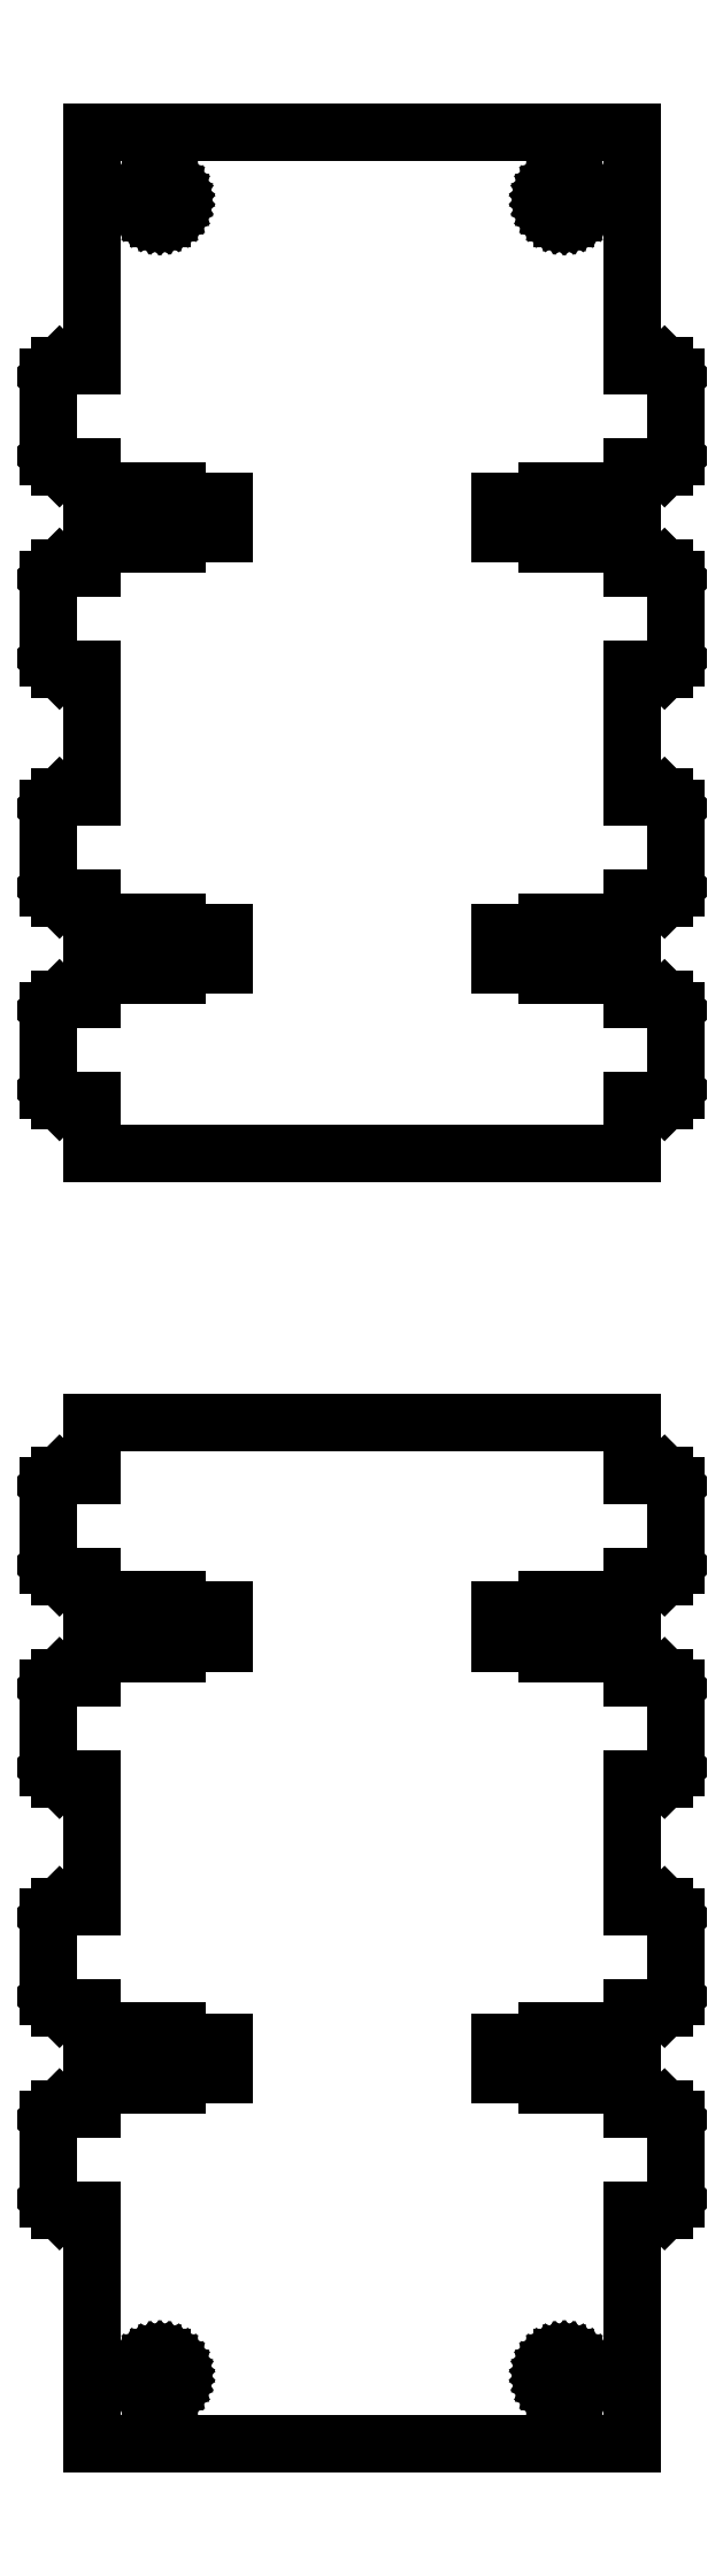
<metadata>
{"format":"dxf","ext":"dxf","renderer":"ezdxf+matplotlib","layout":"modelspace","background":"white","min_lineweight":24,"dpi":150}
</metadata>
<code>
0
SECTION
2
ENTITIES
0
LINE
8
0
10
40
20
27.75
11
44.88
21
27.75
0
LINE
8
0
10
44.88
20
27.75
11
46.5
21
29.37
0
LINE
8
0
10
46.5
20
29.37
11
46.5
21
41.12
0
LINE
8
0
10
46.5
20
41.12
11
44.88
21
42.75
0
LINE
8
0
10
44.88
20
42.75
11
40
21
42.75
0
LINE
8
0
10
40
20
42.75
11
40
21
47.85
0
LINE
8
0
10
40
20
47.85
11
33.1
21
47.85
0
LINE
8
0
10
33.1
20
47.85
11
33.1
21
46.3
0
LINE
8
0
10
33.1
20
46.3
11
27.4
21
46.3
0
LINE
8
0
10
27.4
20
46.3
11
27.4
21
47.85
0
LINE
8
0
10
27.4
20
47.85
11
20.5
21
47.85
0
LINE
8
0
10
20.5
20
47.85
11
20.5
21
52.65
0
LINE
8
0
10
20.5
20
52.65
11
27.4
21
52.65
0
LINE
8
0
10
27.4
20
52.65
11
27.4
21
54.2
0
LINE
8
0
10
27.4
20
54.2
11
33.1
21
54.2
0
LINE
8
0
10
33.1
20
54.2
11
33.1
21
52.65
0
LINE
8
0
10
33.1
20
52.65
11
40
21
52.65
0
LINE
8
0
10
40
20
52.65
11
40
21
57.75
0
LINE
8
0
10
40
20
57.75
11
44.88
21
57.75
0
LINE
8
0
10
44.88
20
57.75
11
46.5
21
59.37
0
LINE
8
0
10
46.5
20
59.37
11
46.5
21
71.12
0
LINE
8
0
10
46.5
20
71.12
11
44.88
21
72.75
0
LINE
8
0
10
44.88
20
72.75
11
40
21
72.75
0
LINE
8
0
10
40
20
72.75
11
40
21
91.7
0
LINE
8
0
10
40
20
91.7
11
44.88
21
91.7
0
LINE
8
0
10
44.88
20
91.7
11
46.5
21
93.33
0
LINE
8
0
10
46.5
20
93.33
11
46.5
21
105.1
0
LINE
8
0
10
46.5
20
105.1
11
44.88
21
106.7
0
LINE
8
0
10
44.88
20
106.7
11
40
21
106.7
0
LINE
8
0
10
40
20
106.7
11
40
21
111.8
0
LINE
8
0
10
40
20
111.8
11
33.1
21
111.8
0
LINE
8
0
10
33.1
20
111.8
11
33.1
21
110.2
0
LINE
8
0
10
33.1
20
110.2
11
27.4
21
110.2
0
LINE
8
0
10
27.4
20
110.2
11
27.4
21
111.8
0
LINE
8
0
10
27.4
20
111.8
11
20.5
21
111.8
0
LINE
8
0
10
20.5
20
111.8
11
20.5
21
116.6
0
LINE
8
0
10
20.5
20
116.6
11
27.4
21
116.6
0
LINE
8
0
10
27.4
20
116.6
11
27.4
21
118.2
0
LINE
8
0
10
27.4
20
118.2
11
33.1
21
118.2
0
LINE
8
0
10
33.1
20
118.2
11
33.1
21
116.6
0
LINE
8
0
10
33.1
20
116.6
11
40
21
116.6
0
LINE
8
0
10
40
20
116.6
11
40
21
121.7
0
LINE
8
0
10
40
20
121.7
11
44.88
21
121.7
0
LINE
8
0
10
44.88
20
121.7
11
46.5
21
123.3
0
LINE
8
0
10
46.5
20
123.3
11
46.5
21
135.1
0
LINE
8
0
10
46.5
20
135.1
11
44.88
21
136.7
0
LINE
8
0
10
44.88
20
136.7
11
40
21
136.7
0
LINE
8
0
10
40
20
136.7
11
40
21
171.3
0
LINE
8
0
10
40
20
171.3
11
-40
21
171.3
0
LINE
8
0
10
-40
20
171.3
11
-40
21
136.7
0
LINE
8
0
10
-40
20
136.7
11
-44.88
21
136.7
0
LINE
8
0
10
-44.88
20
136.7
11
-46.5
21
135.1
0
LINE
8
0
10
-46.5
20
135.1
11
-46.5
21
123.3
0
LINE
8
0
10
-46.5
20
123.3
11
-44.88
21
121.7
0
LINE
8
0
10
-44.88
20
121.7
11
-40
21
121.7
0
LINE
8
0
10
-40
20
121.7
11
-40
21
116.6
0
LINE
8
0
10
-40
20
116.6
11
-33.1
21
116.6
0
LINE
8
0
10
-33.1
20
116.6
11
-33.1
21
118.2
0
LINE
8
0
10
-33.1
20
118.2
11
-27.4
21
118.2
0
LINE
8
0
10
-27.4
20
118.2
11
-27.4
21
116.6
0
LINE
8
0
10
-27.4
20
116.6
11
-20.5
21
116.6
0
LINE
8
0
10
-20.5
20
116.6
11
-20.5
21
111.8
0
LINE
8
0
10
-20.5
20
111.8
11
-27.4
21
111.8
0
LINE
8
0
10
-27.4
20
111.8
11
-27.4
21
110.2
0
LINE
8
0
10
-27.4
20
110.2
11
-33.1
21
110.2
0
LINE
8
0
10
-33.1
20
110.2
11
-33.1
21
111.8
0
LINE
8
0
10
-33.1
20
111.8
11
-40
21
111.8
0
LINE
8
0
10
-40
20
111.8
11
-40
21
106.7
0
LINE
8
0
10
-40
20
106.7
11
-44.88
21
106.7
0
LINE
8
0
10
-44.88
20
106.7
11
-46.5
21
105.1
0
LINE
8
0
10
-46.5
20
105.1
11
-46.5
21
93.33
0
LINE
8
0
10
-46.5
20
93.33
11
-44.88
21
91.7
0
LINE
8
0
10
-44.88
20
91.7
11
-40
21
91.7
0
LINE
8
0
10
-40
20
91.7
11
-40
21
72.75
0
LINE
8
0
10
-40
20
72.75
11
-44.88
21
72.75
0
LINE
8
0
10
-44.88
20
72.75
11
-46.5
21
71.12
0
LINE
8
0
10
-46.5
20
71.12
11
-46.5
21
59.37
0
LINE
8
0
10
-46.5
20
59.37
11
-44.88
21
57.75
0
LINE
8
0
10
-44.88
20
57.75
11
-40
21
57.75
0
LINE
8
0
10
-40
20
57.75
11
-40
21
52.65
0
LINE
8
0
10
-40
20
52.65
11
-33.1
21
52.65
0
LINE
8
0
10
-33.1
20
52.65
11
-33.1
21
54.2
0
LINE
8
0
10
-33.1
20
54.2
11
-27.4
21
54.2
0
LINE
8
0
10
-27.4
20
54.2
11
-27.4
21
52.65
0
LINE
8
0
10
-27.4
20
52.65
11
-20.5
21
52.65
0
LINE
8
0
10
-20.5
20
52.65
11
-20.5
21
47.85
0
LINE
8
0
10
-20.5
20
47.85
11
-27.4
21
47.85
0
LINE
8
0
10
-27.4
20
47.85
11
-27.4
21
46.3
0
LINE
8
0
10
-27.4
20
46.3
11
-33.1
21
46.3
0
LINE
8
0
10
-33.1
20
46.3
11
-33.1
21
47.85
0
LINE
8
0
10
-33.1
20
47.85
11
-40
21
47.85
0
LINE
8
0
10
-40
20
47.85
11
-40
21
42.75
0
LINE
8
0
10
-40
20
42.75
11
-44.88
21
42.75
0
LINE
8
0
10
-44.88
20
42.75
11
-46.5
21
41.12
0
LINE
8
0
10
-46.5
20
41.12
11
-46.5
21
29.37
0
LINE
8
0
10
-46.5
20
29.37
11
-44.88
21
27.75
0
LINE
8
0
10
-44.88
20
27.75
11
-40
21
27.75
0
LINE
8
0
10
-40
20
27.75
11
-40
21
20
0
LINE
8
0
10
-40
20
20
11
40
21
20
0
LINE
8
0
10
40
20
20
11
40
21
27.75
0
LINE
8
0
10
29.75
20
158.6
11
29.26
21
158.7
0
LINE
8
0
10
29.26
20
158.7
11
28.8
21
158.9
0
LINE
8
0
10
28.8
20
158.9
11
28.37
21
159.1
0
LINE
8
0
10
28.37
20
159.1
11
28
21
159.5
0
LINE
8
0
10
28
20
159.5
11
27.7
21
159.9
0
LINE
8
0
10
27.7
20
159.9
11
27.48
21
160.3
0
LINE
8
0
10
27.48
20
160.3
11
27.35
21
160.8
0
LINE
8
0
10
27.35
20
160.8
11
27.3
21
161.3
0
LINE
8
0
10
27.3
20
161.3
11
27.35
21
161.8
0
LINE
8
0
10
27.35
20
161.8
11
27.48
21
162.3
0
LINE
8
0
10
27.48
20
162.3
11
27.7
21
162.7
0
LINE
8
0
10
27.7
20
162.7
11
28
21
163.1
0
LINE
8
0
10
28
20
163.1
11
28.37
21
163.5
0
LINE
8
0
10
28.37
20
163.5
11
28.8
21
163.7
0
LINE
8
0
10
28.8
20
163.7
11
29.26
21
163.9
0
LINE
8
0
10
29.26
20
163.9
11
29.75
21
164
0
LINE
8
0
10
29.75
20
164
11
30.25
21
164
0
LINE
8
0
10
30.25
20
164
11
30.74
21
163.9
0
LINE
8
0
10
30.74
20
163.9
11
31.2
21
163.7
0
LINE
8
0
10
31.2
20
163.7
11
31.63
21
163.5
0
LINE
8
0
10
31.63
20
163.5
11
32
21
163.1
0
LINE
8
0
10
32
20
163.1
11
32.3
21
162.7
0
LINE
8
0
10
32.3
20
162.7
11
32.52
21
162.3
0
LINE
8
0
10
32.52
20
162.3
11
32.65
21
161.8
0
LINE
8
0
10
32.65
20
161.8
11
32.7
21
161.3
0
LINE
8
0
10
32.7
20
161.3
11
32.65
21
160.8
0
LINE
8
0
10
32.65
20
160.8
11
32.52
21
160.3
0
LINE
8
0
10
32.52
20
160.3
11
32.3
21
159.9
0
LINE
8
0
10
32.3
20
159.9
11
32
21
159.5
0
LINE
8
0
10
32
20
159.5
11
31.63
21
159.1
0
LINE
8
0
10
31.63
20
159.1
11
31.2
21
158.9
0
LINE
8
0
10
31.2
20
158.9
11
30.74
21
158.7
0
LINE
8
0
10
30.74
20
158.7
11
30.25
21
158.6
0
LINE
8
0
10
30.25
20
158.6
11
29.75
21
158.6
0
LINE
8
0
10
-30.25
20
158.6
11
-30.74
21
158.7
0
LINE
8
0
10
-30.74
20
158.7
11
-31.2
21
158.9
0
LINE
8
0
10
-31.2
20
158.9
11
-31.63
21
159.1
0
LINE
8
0
10
-31.63
20
159.1
11
-32
21
159.5
0
LINE
8
0
10
-32
20
159.5
11
-32.3
21
159.9
0
LINE
8
0
10
-32.3
20
159.9
11
-32.52
21
160.3
0
LINE
8
0
10
-32.52
20
160.3
11
-32.65
21
160.8
0
LINE
8
0
10
-32.65
20
160.8
11
-32.7
21
161.3
0
LINE
8
0
10
-32.7
20
161.3
11
-32.65
21
161.8
0
LINE
8
0
10
-32.65
20
161.8
11
-32.52
21
162.3
0
LINE
8
0
10
-32.52
20
162.3
11
-32.3
21
162.7
0
LINE
8
0
10
-32.3
20
162.7
11
-32
21
163.1
0
LINE
8
0
10
-32
20
163.1
11
-31.63
21
163.5
0
LINE
8
0
10
-31.63
20
163.5
11
-31.2
21
163.7
0
LINE
8
0
10
-31.2
20
163.7
11
-30.74
21
163.9
0
LINE
8
0
10
-30.74
20
163.9
11
-30.25
21
164
0
LINE
8
0
10
-30.25
20
164
11
-29.75
21
164
0
LINE
8
0
10
-29.75
20
164
11
-29.26
21
163.9
0
LINE
8
0
10
-29.26
20
163.9
11
-28.8
21
163.7
0
LINE
8
0
10
-28.8
20
163.7
11
-28.37
21
163.5
0
LINE
8
0
10
-28.37
20
163.5
11
-28
21
163.1
0
LINE
8
0
10
-28
20
163.1
11
-27.7
21
162.7
0
LINE
8
0
10
-27.7
20
162.7
11
-27.48
21
162.3
0
LINE
8
0
10
-27.48
20
162.3
11
-27.35
21
161.8
0
LINE
8
0
10
-27.35
20
161.8
11
-27.3
21
161.3
0
LINE
8
0
10
-27.3
20
161.3
11
-27.35
21
160.8
0
LINE
8
0
10
-27.35
20
160.8
11
-27.48
21
160.3
0
LINE
8
0
10
-27.48
20
160.3
11
-27.7
21
159.9
0
LINE
8
0
10
-27.7
20
159.9
11
-28
21
159.5
0
LINE
8
0
10
-28
20
159.5
11
-28.37
21
159.1
0
LINE
8
0
10
-28.37
20
159.1
11
-28.8
21
158.9
0
LINE
8
0
10
-28.8
20
158.9
11
-29.26
21
158.7
0
LINE
8
0
10
-29.26
20
158.7
11
-29.75
21
158.6
0
LINE
8
0
10
-29.75
20
158.6
11
-30.25
21
158.6
0
LINE
8
0
10
40
20
-136.7
11
44.88
21
-136.7
0
LINE
8
0
10
44.88
20
-136.7
11
46.5
21
-135.1
0
LINE
8
0
10
46.5
20
-135.1
11
46.5
21
-123.3
0
LINE
8
0
10
46.5
20
-123.3
11
44.88
21
-121.7
0
LINE
8
0
10
44.88
20
-121.7
11
40
21
-121.7
0
LINE
8
0
10
40
20
-121.7
11
40
21
-116.6
0
LINE
8
0
10
40
20
-116.6
11
33.1
21
-116.6
0
LINE
8
0
10
33.1
20
-116.6
11
33.1
21
-118.2
0
LINE
8
0
10
33.1
20
-118.2
11
27.4
21
-118.2
0
LINE
8
0
10
27.4
20
-118.2
11
27.4
21
-116.6
0
LINE
8
0
10
27.4
20
-116.6
11
20.5
21
-116.6
0
LINE
8
0
10
20.5
20
-116.6
11
20.5
21
-111.8
0
LINE
8
0
10
20.5
20
-111.8
11
27.4
21
-111.8
0
LINE
8
0
10
27.4
20
-111.8
11
27.4
21
-110.2
0
LINE
8
0
10
27.4
20
-110.2
11
33.1
21
-110.2
0
LINE
8
0
10
33.1
20
-110.2
11
33.1
21
-111.8
0
LINE
8
0
10
33.1
20
-111.8
11
40
21
-111.8
0
LINE
8
0
10
40
20
-111.8
11
40
21
-106.7
0
LINE
8
0
10
40
20
-106.7
11
44.88
21
-106.7
0
LINE
8
0
10
44.88
20
-106.7
11
46.5
21
-105.1
0
LINE
8
0
10
46.5
20
-105.1
11
46.5
21
-93.33
0
LINE
8
0
10
46.5
20
-93.33
11
44.88
21
-91.7
0
LINE
8
0
10
44.88
20
-91.7
11
40
21
-91.7
0
LINE
8
0
10
40
20
-91.7
11
40
21
-72.75
0
LINE
8
0
10
40
20
-72.75
11
44.88
21
-72.75
0
LINE
8
0
10
44.88
20
-72.75
11
46.5
21
-71.12
0
LINE
8
0
10
46.5
20
-71.12
11
46.5
21
-59.37
0
LINE
8
0
10
46.5
20
-59.37
11
44.88
21
-57.75
0
LINE
8
0
10
44.88
20
-57.75
11
40
21
-57.75
0
LINE
8
0
10
40
20
-57.75
11
40
21
-52.65
0
LINE
8
0
10
40
20
-52.65
11
33.1
21
-52.65
0
LINE
8
0
10
33.1
20
-52.65
11
33.1
21
-54.2
0
LINE
8
0
10
33.1
20
-54.2
11
27.4
21
-54.2
0
LINE
8
0
10
27.4
20
-54.2
11
27.4
21
-52.65
0
LINE
8
0
10
27.4
20
-52.65
11
20.5
21
-52.65
0
LINE
8
0
10
20.5
20
-52.65
11
20.5
21
-47.85
0
LINE
8
0
10
20.5
20
-47.85
11
27.4
21
-47.85
0
LINE
8
0
10
27.4
20
-47.85
11
27.4
21
-46.3
0
LINE
8
0
10
27.4
20
-46.3
11
33.1
21
-46.3
0
LINE
8
0
10
33.1
20
-46.3
11
33.1
21
-47.85
0
LINE
8
0
10
33.1
20
-47.85
11
40
21
-47.85
0
LINE
8
0
10
40
20
-47.85
11
40
21
-42.75
0
LINE
8
0
10
40
20
-42.75
11
44.88
21
-42.75
0
LINE
8
0
10
44.88
20
-42.75
11
46.5
21
-41.12
0
LINE
8
0
10
46.5
20
-41.12
11
46.5
21
-29.37
0
LINE
8
0
10
46.5
20
-29.37
11
44.88
21
-27.75
0
LINE
8
0
10
44.88
20
-27.75
11
40
21
-27.75
0
LINE
8
0
10
40
20
-27.75
11
40
21
-20
0
LINE
8
0
10
40
20
-20
11
-40
21
-20
0
LINE
8
0
10
-40
20
-20
11
-40
21
-27.75
0
LINE
8
0
10
-40
20
-27.75
11
-44.88
21
-27.75
0
LINE
8
0
10
-44.88
20
-27.75
11
-46.5
21
-29.37
0
LINE
8
0
10
-46.5
20
-29.37
11
-46.5
21
-41.12
0
LINE
8
0
10
-46.5
20
-41.12
11
-44.88
21
-42.75
0
LINE
8
0
10
-44.88
20
-42.75
11
-40
21
-42.75
0
LINE
8
0
10
-40
20
-42.75
11
-40
21
-47.85
0
LINE
8
0
10
-40
20
-47.85
11
-33.1
21
-47.85
0
LINE
8
0
10
-33.1
20
-47.85
11
-33.1
21
-46.3
0
LINE
8
0
10
-33.1
20
-46.3
11
-27.4
21
-46.3
0
LINE
8
0
10
-27.4
20
-46.3
11
-27.4
21
-47.85
0
LINE
8
0
10
-27.4
20
-47.85
11
-20.5
21
-47.85
0
LINE
8
0
10
-20.5
20
-47.85
11
-20.5
21
-52.65
0
LINE
8
0
10
-20.5
20
-52.65
11
-27.4
21
-52.65
0
LINE
8
0
10
-27.4
20
-52.65
11
-27.4
21
-54.2
0
LINE
8
0
10
-27.4
20
-54.2
11
-33.1
21
-54.2
0
LINE
8
0
10
-33.1
20
-54.2
11
-33.1
21
-52.65
0
LINE
8
0
10
-33.1
20
-52.65
11
-40
21
-52.65
0
LINE
8
0
10
-40
20
-52.65
11
-40
21
-57.75
0
LINE
8
0
10
-40
20
-57.75
11
-44.88
21
-57.75
0
LINE
8
0
10
-44.88
20
-57.75
11
-46.5
21
-59.37
0
LINE
8
0
10
-46.5
20
-59.37
11
-46.5
21
-71.12
0
LINE
8
0
10
-46.5
20
-71.12
11
-44.88
21
-72.75
0
LINE
8
0
10
-44.88
20
-72.75
11
-40
21
-72.75
0
LINE
8
0
10
-40
20
-72.75
11
-40
21
-91.7
0
LINE
8
0
10
-40
20
-91.7
11
-44.88
21
-91.7
0
LINE
8
0
10
-44.88
20
-91.7
11
-46.5
21
-93.33
0
LINE
8
0
10
-46.5
20
-93.33
11
-46.5
21
-105.1
0
LINE
8
0
10
-46.5
20
-105.1
11
-44.88
21
-106.7
0
LINE
8
0
10
-44.88
20
-106.7
11
-40
21
-106.7
0
LINE
8
0
10
-40
20
-106.7
11
-40
21
-111.8
0
LINE
8
0
10
-40
20
-111.8
11
-33.1
21
-111.8
0
LINE
8
0
10
-33.1
20
-111.8
11
-33.1
21
-110.2
0
LINE
8
0
10
-33.1
20
-110.2
11
-27.4
21
-110.2
0
LINE
8
0
10
-27.4
20
-110.2
11
-27.4
21
-111.8
0
LINE
8
0
10
-27.4
20
-111.8
11
-20.5
21
-111.8
0
LINE
8
0
10
-20.5
20
-111.8
11
-20.5
21
-116.6
0
LINE
8
0
10
-20.5
20
-116.6
11
-27.4
21
-116.6
0
LINE
8
0
10
-27.4
20
-116.6
11
-27.4
21
-118.2
0
LINE
8
0
10
-27.4
20
-118.2
11
-33.1
21
-118.2
0
LINE
8
0
10
-33.1
20
-118.2
11
-33.1
21
-116.6
0
LINE
8
0
10
-33.1
20
-116.6
11
-40
21
-116.6
0
LINE
8
0
10
-40
20
-116.6
11
-40
21
-121.7
0
LINE
8
0
10
-40
20
-121.7
11
-44.88
21
-121.7
0
LINE
8
0
10
-44.88
20
-121.7
11
-46.5
21
-123.3
0
LINE
8
0
10
-46.5
20
-123.3
11
-46.5
21
-135.1
0
LINE
8
0
10
-46.5
20
-135.1
11
-44.88
21
-136.7
0
LINE
8
0
10
-44.88
20
-136.7
11
-40
21
-136.7
0
LINE
8
0
10
-40
20
-136.7
11
-40
21
-171.3
0
LINE
8
0
10
-40
20
-171.3
11
40
21
-171.3
0
LINE
8
0
10
40
20
-171.3
11
40
21
-136.7
0
LINE
8
0
10
-30.25
20
-164
11
-30.74
21
-163.9
0
LINE
8
0
10
-30.74
20
-163.9
11
-31.2
21
-163.7
0
LINE
8
0
10
-31.2
20
-163.7
11
-31.63
21
-163.5
0
LINE
8
0
10
-31.63
20
-163.5
11
-32
21
-163.1
0
LINE
8
0
10
-32
20
-163.1
11
-32.3
21
-162.7
0
LINE
8
0
10
-32.3
20
-162.7
11
-32.52
21
-162.3
0
LINE
8
0
10
-32.52
20
-162.3
11
-32.65
21
-161.8
0
LINE
8
0
10
-32.65
20
-161.8
11
-32.7
21
-161.3
0
LINE
8
0
10
-32.7
20
-161.3
11
-32.65
21
-160.8
0
LINE
8
0
10
-32.65
20
-160.8
11
-32.52
21
-160.3
0
LINE
8
0
10
-32.52
20
-160.3
11
-32.3
21
-159.9
0
LINE
8
0
10
-32.3
20
-159.9
11
-32
21
-159.5
0
LINE
8
0
10
-32
20
-159.5
11
-31.63
21
-159.1
0
LINE
8
0
10
-31.63
20
-159.1
11
-31.2
21
-158.9
0
LINE
8
0
10
-31.2
20
-158.9
11
-30.74
21
-158.7
0
LINE
8
0
10
-30.74
20
-158.7
11
-30.25
21
-158.6
0
LINE
8
0
10
-30.25
20
-158.6
11
-29.75
21
-158.6
0
LINE
8
0
10
-29.75
20
-158.6
11
-29.26
21
-158.7
0
LINE
8
0
10
-29.26
20
-158.7
11
-28.8
21
-158.9
0
LINE
8
0
10
-28.8
20
-158.9
11
-28.37
21
-159.1
0
LINE
8
0
10
-28.37
20
-159.1
11
-28
21
-159.5
0
LINE
8
0
10
-28
20
-159.5
11
-27.7
21
-159.9
0
LINE
8
0
10
-27.7
20
-159.9
11
-27.48
21
-160.3
0
LINE
8
0
10
-27.48
20
-160.3
11
-27.35
21
-160.8
0
LINE
8
0
10
-27.35
20
-160.8
11
-27.3
21
-161.3
0
LINE
8
0
10
-27.3
20
-161.3
11
-27.35
21
-161.8
0
LINE
8
0
10
-27.35
20
-161.8
11
-27.48
21
-162.3
0
LINE
8
0
10
-27.48
20
-162.3
11
-27.7
21
-162.7
0
LINE
8
0
10
-27.7
20
-162.7
11
-28
21
-163.1
0
LINE
8
0
10
-28
20
-163.1
11
-28.37
21
-163.5
0
LINE
8
0
10
-28.37
20
-163.5
11
-28.8
21
-163.7
0
LINE
8
0
10
-28.8
20
-163.7
11
-29.26
21
-163.9
0
LINE
8
0
10
-29.26
20
-163.9
11
-29.75
21
-164
0
LINE
8
0
10
-29.75
20
-164
11
-30.25
21
-164
0
LINE
8
0
10
29.75
20
-164
11
29.26
21
-163.9
0
LINE
8
0
10
29.26
20
-163.9
11
28.8
21
-163.7
0
LINE
8
0
10
28.8
20
-163.7
11
28.37
21
-163.5
0
LINE
8
0
10
28.37
20
-163.5
11
28
21
-163.1
0
LINE
8
0
10
28
20
-163.1
11
27.7
21
-162.7
0
LINE
8
0
10
27.7
20
-162.7
11
27.48
21
-162.3
0
LINE
8
0
10
27.48
20
-162.3
11
27.35
21
-161.8
0
LINE
8
0
10
27.35
20
-161.8
11
27.3
21
-161.3
0
LINE
8
0
10
27.3
20
-161.3
11
27.35
21
-160.8
0
LINE
8
0
10
27.35
20
-160.8
11
27.48
21
-160.3
0
LINE
8
0
10
27.48
20
-160.3
11
27.7
21
-159.9
0
LINE
8
0
10
27.7
20
-159.9
11
28
21
-159.5
0
LINE
8
0
10
28
20
-159.5
11
28.37
21
-159.1
0
LINE
8
0
10
28.37
20
-159.1
11
28.8
21
-158.9
0
LINE
8
0
10
28.8
20
-158.9
11
29.26
21
-158.7
0
LINE
8
0
10
29.26
20
-158.7
11
29.75
21
-158.6
0
LINE
8
0
10
29.75
20
-158.6
11
30.25
21
-158.6
0
LINE
8
0
10
30.25
20
-158.6
11
30.74
21
-158.7
0
LINE
8
0
10
30.74
20
-158.7
11
31.2
21
-158.9
0
LINE
8
0
10
31.2
20
-158.9
11
31.63
21
-159.1
0
LINE
8
0
10
31.63
20
-159.1
11
32
21
-159.5
0
LINE
8
0
10
32
20
-159.5
11
32.3
21
-159.9
0
LINE
8
0
10
32.3
20
-159.9
11
32.52
21
-160.3
0
LINE
8
0
10
32.52
20
-160.3
11
32.65
21
-160.8
0
LINE
8
0
10
32.65
20
-160.8
11
32.7
21
-161.3
0
LINE
8
0
10
32.7
20
-161.3
11
32.65
21
-161.8
0
LINE
8
0
10
32.65
20
-161.8
11
32.52
21
-162.3
0
LINE
8
0
10
32.52
20
-162.3
11
32.3
21
-162.7
0
LINE
8
0
10
32.3
20
-162.7
11
32
21
-163.1
0
LINE
8
0
10
32
20
-163.1
11
31.63
21
-163.5
0
LINE
8
0
10
31.63
20
-163.5
11
31.2
21
-163.7
0
LINE
8
0
10
31.2
20
-163.7
11
30.74
21
-163.9
0
LINE
8
0
10
30.74
20
-163.9
11
30.25
21
-164
0
LINE
8
0
10
30.25
20
-164
11
29.75
21
-164
0
ENDSEC
0
EOF

</code>
